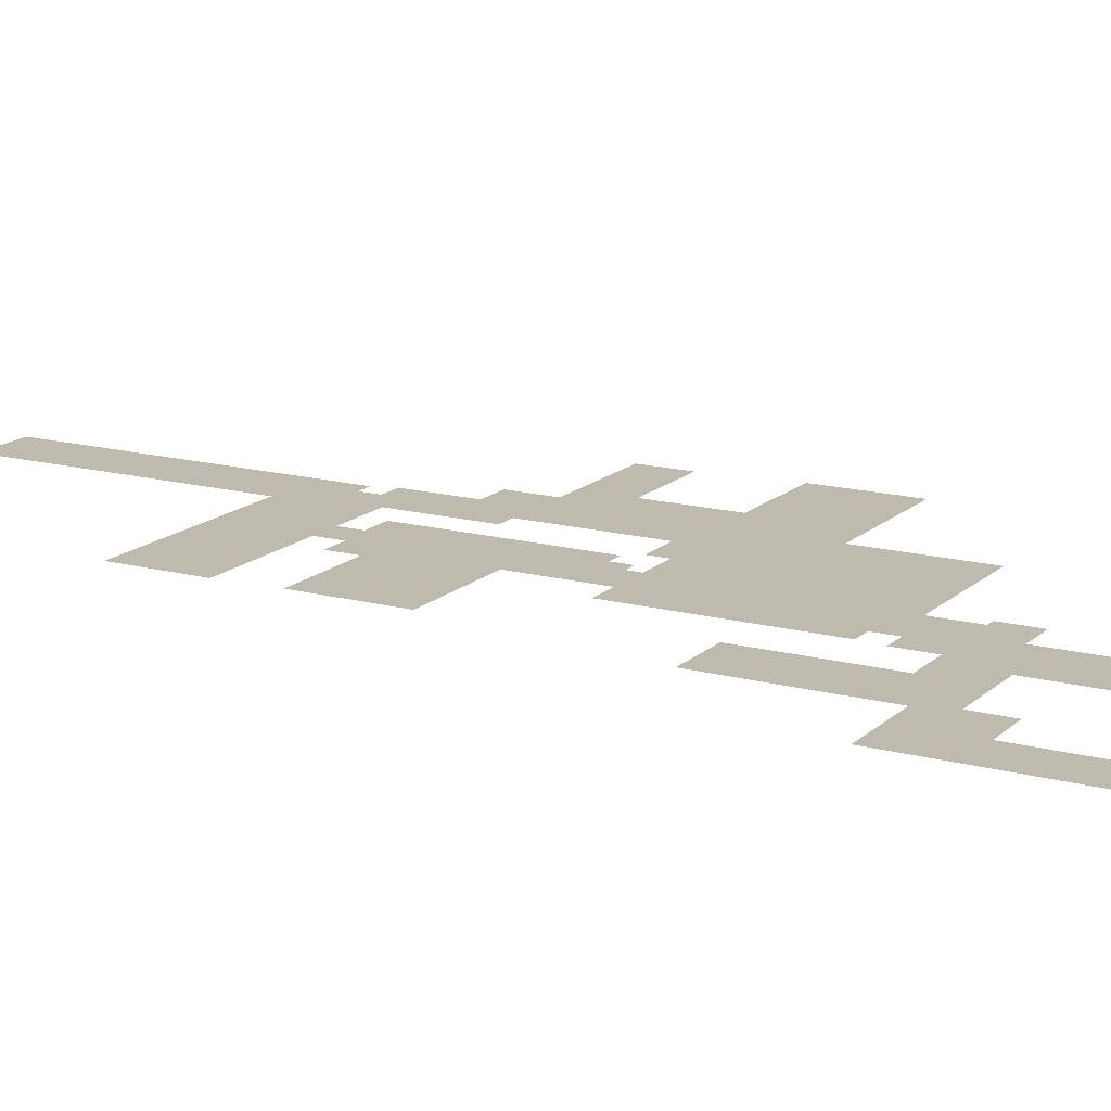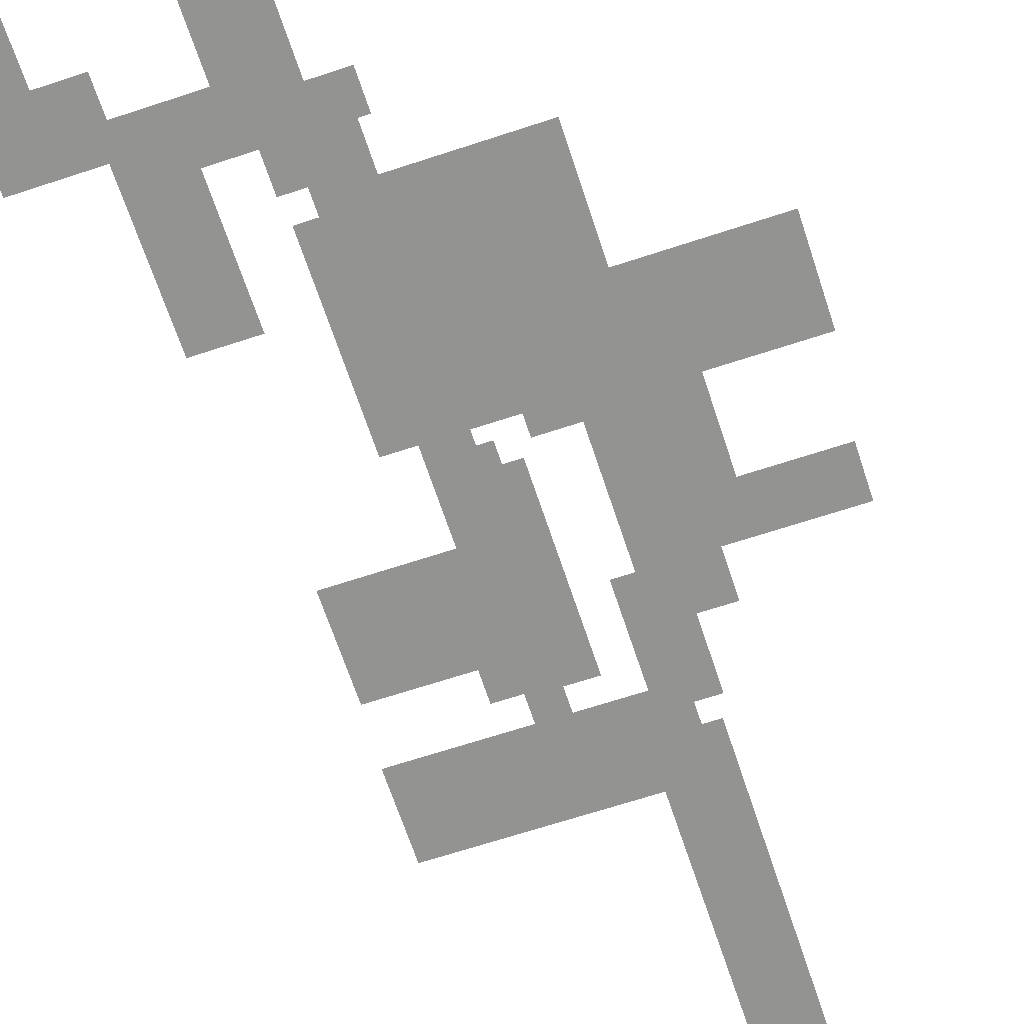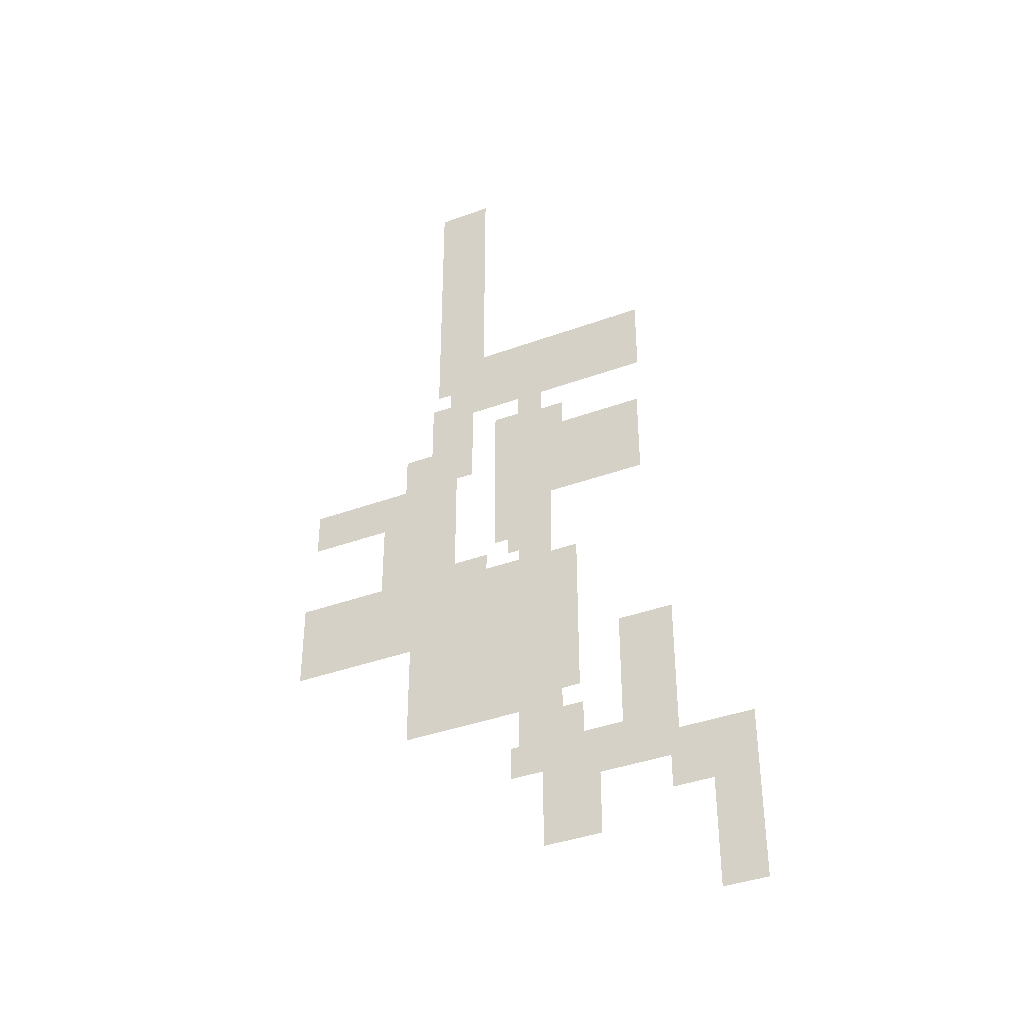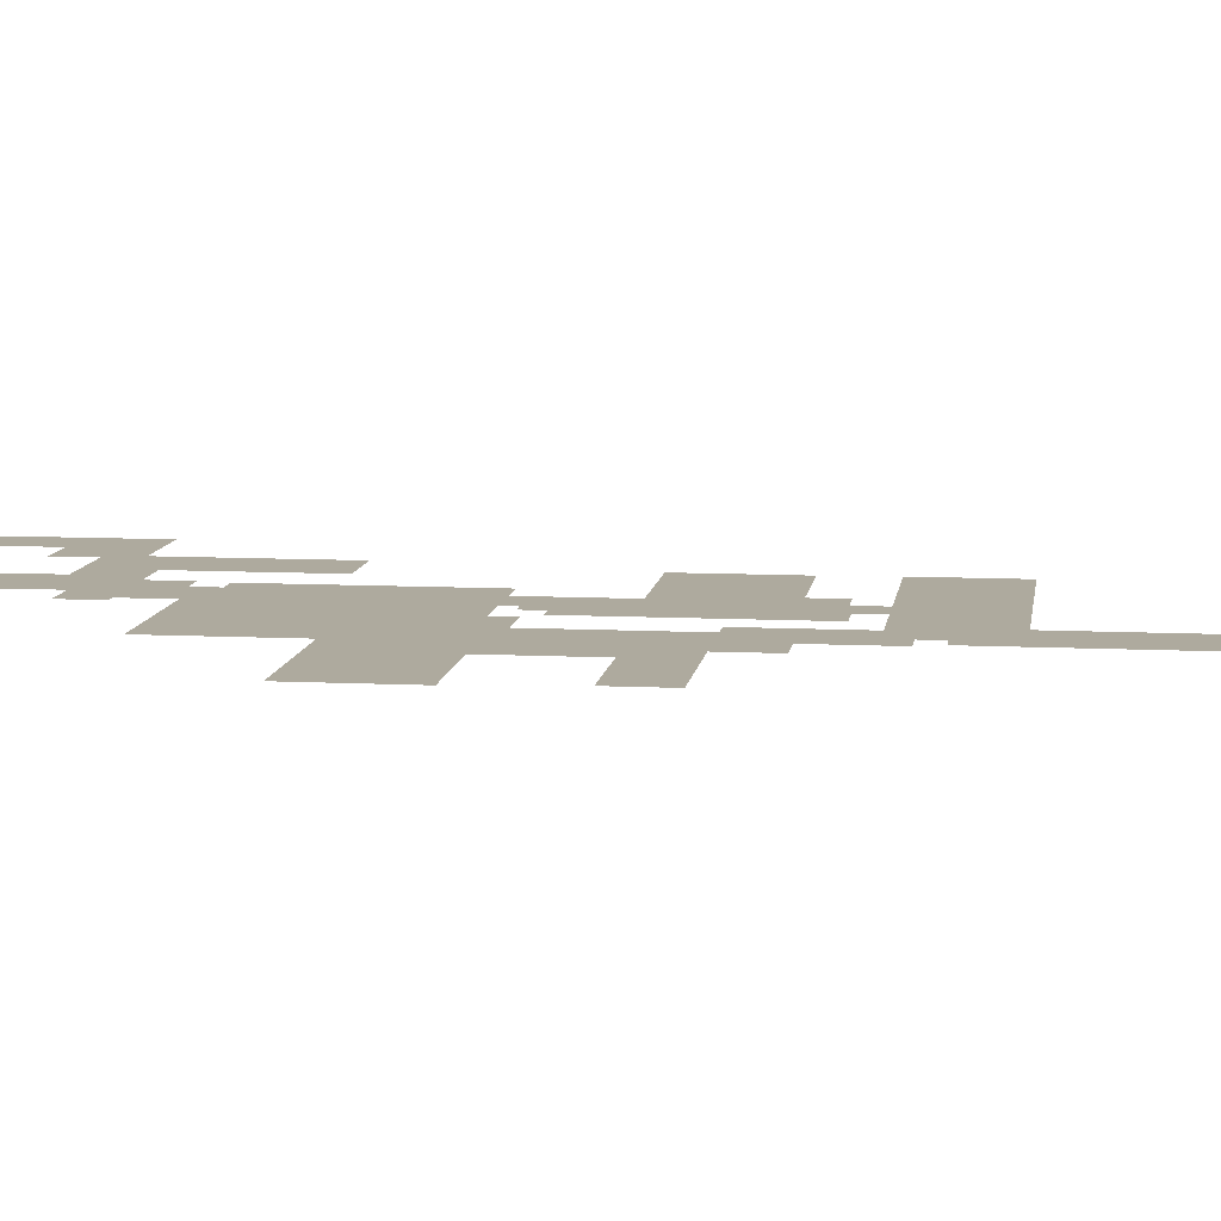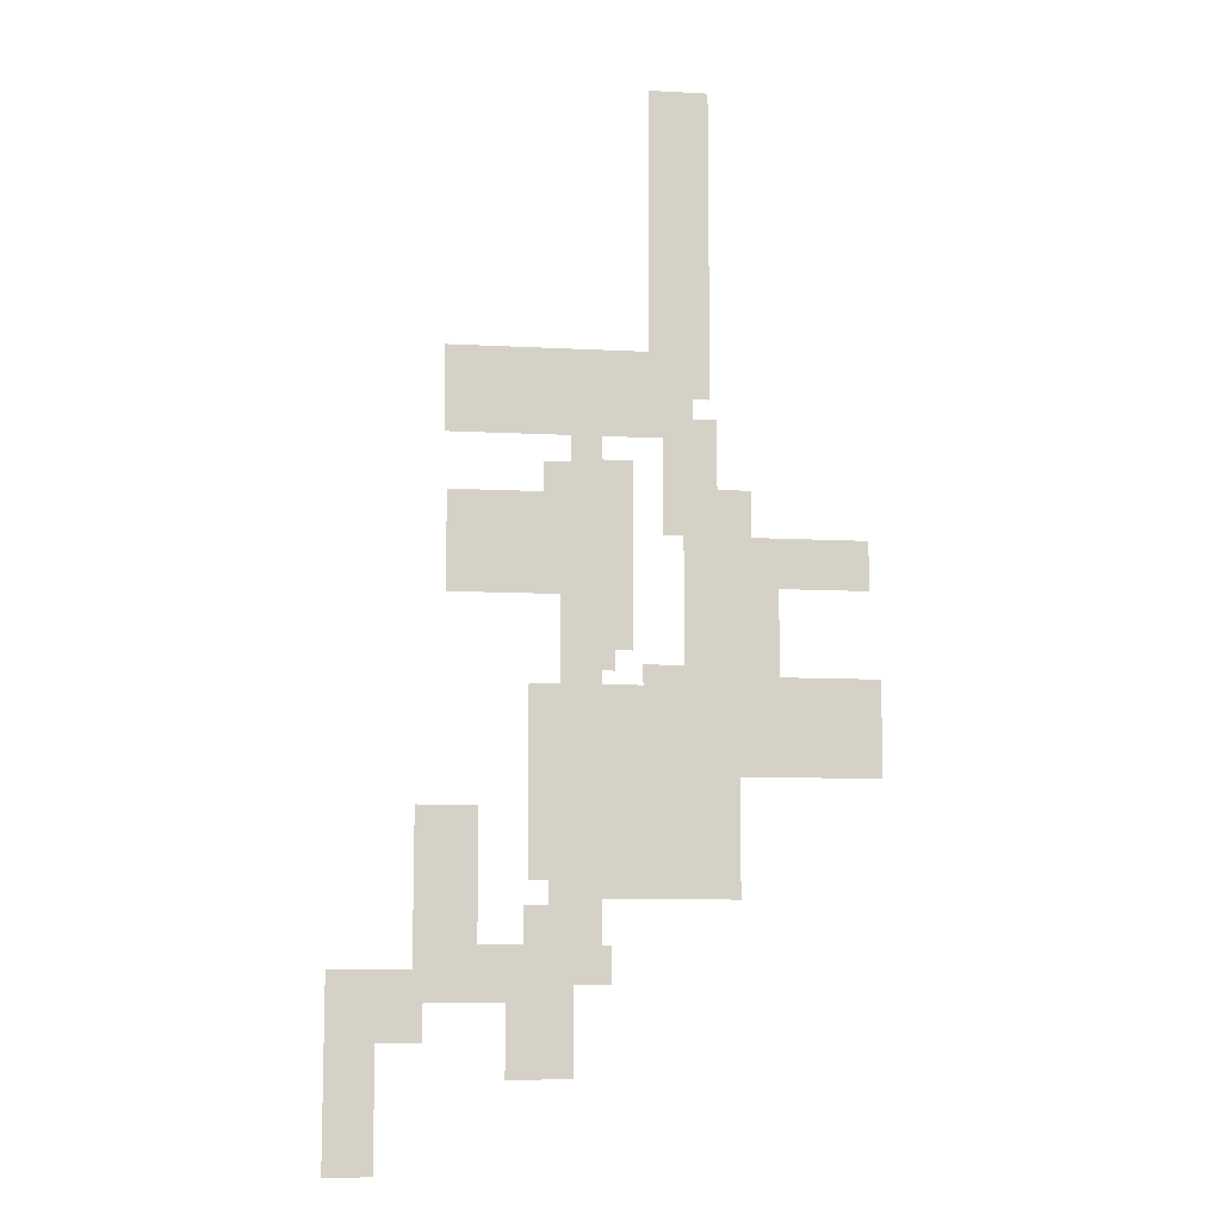
<metadata>
{"format":"obj","ext":"obj","renderer":"f3d","projection":"perspective","resolution":1024,"background":"white","views":[{"elev":15.5,"azim":-60.5,"up":"+Z"},{"elev":-66.7,"azim":18.3,"up":"+Z"},{"elev":-39.1,"azim":-155.4,"up":"+Y"},{"elev":9.3,"azim":97.6,"up":"+Z"},{"elev":-9.8,"azim":-7.9,"up":"+Y"}]}
</metadata>
<code>
v 0.02802 0.1722 0
v 0.06263 0.1722 0
v 0.06263 0.3549 0
v 0.02802 0.3549 0
v -0.08737 0.1491 0
v 0.02994 0.1491 0
v 0.02994 0.1991 0
v -0.08737 0.1991 0
v 0.02802 0.1491 0
v 0.05302 0.1491 0
v 0.05302 0.1741 0
v 0.02802 0.1741 0
v 0.03571 0.09332 0
v 0.05302 0.09332 0
v 0.05302 0.151 0
v 0.03571 0.151 0
v 0.08379 0.06447 0
v 0.153 0.06447 0
v 0.153 0.09332 0
v 0.08379 0.09332 0
v -0.08545 0.0587 0
v -0.02968 0.0587 0
v -0.02968 0.1164 0
v -0.08545 0.1164 0
v -0.0316 0.0587 0
v -0.01429 0.0587 0
v -0.01429 0.1337 0
v -0.0316 0.1337 0
v -0.00083 0.02794 0
v 0.0184 0.02794 0
v 0.0184 0.1356 0
v -0.00083 0.1356 0
v -0.00083 0.0164 0
v 0.008785 0.0164 0
v 0.008785 0.02986 0
v -0.00083 0.02986 0
v 0.06455 -0.0413 0
v 0.08571 -0.0413 0
v 0.08571 0.1202 0
v 0.06455 0.1202 0
v 0.08379 -0.0413 0
v 0.1011 -0.0413 0
v 0.1011 0.0664 0
v 0.08379 0.0664 0
v 0.09917 -0.0413 0
v 0.1588 -0.0413 0
v 0.1588 0.01447 0
v 0.09917 0.01447 0
v -0.03929 -0.09899 0
v -0.02006 -0.09899 0
v -0.02006 0.008704 0
v -0.03929 0.008704 0
v -0.00083 -0.1086 0
v 0.02609 -0.1086 0
v 0.02609 0.008704 0
v -0.00083 0.008704 0
v 0.02417 -0.1086 0
v 0.04917 -0.1086 0
v 0.04917 0.02024 0
v 0.02417 0.02024 0
v 0.04725 -0.1086 0
v 0.05302 -0.1086 0
v 0.05302 0.09524 0
v 0.04725 0.09524 0
v 0.05109 -0.1086 0
v 0.06648 -0.1086 0
v 0.06648 0.1606 0
v 0.05109 0.1606 0
v 0.06455 -0.1086 0
v 0.07802 -0.1086 0
v 0.07802 -0.03937 0
v 0.06455 -0.03937 0
v -0.01621 -0.1548 0
v 0.001093 -0.1548 0
v 0.001093 0.151 0
v -0.01621 0.151 0
v -0.00083 -0.1548 0
v 0.006862 -0.1548 0
v 0.006862 -0.1336 0
v -0.00083 -0.1336 0
v -0.1008 -0.1644 0
v -0.06621 -0.1644 0
v -0.06621 -0.0586 0
v -0.1008 -0.0586 0
v -0.06814 -0.1644 0
v -0.03929 -0.1644 0
v -0.03929 -0.1336 0
v -0.06814 -0.1336 0
v -0.147 -0.1855 0
v -0.09891 -0.1855 0
v -0.09891 -0.1471 0
v -0.147 -0.1471 0
v -0.1008 -0.1855 0
v -0.09506 -0.1855 0
v -0.09506 -0.1624 0
v -0.1008 -0.1624 0
v -0.05083 -0.2048 0
v -0.03929 -0.2048 0
v -0.03929 -0.1624 0
v -0.05083 -0.1624 0
v -0.04121 -0.2048 0
v -0.02583 -0.2048 0
v -0.02583 -0.1124 0
v -0.04121 -0.1124 0
v -0.02775 -0.2048 0
v -0.02006 -0.2048 0
v -0.02006 -0.09706 0
v -0.02775 -0.09706 0
v -0.02198 -0.2048 0
v -0.01429 -0.2048 0
v -0.01429 0.06063 0
v -0.02198 0.06063 0
v -0.147 -0.2548 0
v -0.1201 -0.2548 0
v -0.1201 -0.1836 0
v -0.147 -0.1836 0
o floor_0
f 1 2 3
f 1 3 4
o floor_1
f 5 6 7
f 5 7 8
o floor_2
f 9 10 11
f 9 11 12
o floor_3
f 13 14 15
f 13 15 16
o floor_4
f 17 18 19
f 17 19 20
o floor_5
f 21 22 23
f 21 23 24
o floor_6
f 25 26 27
f 25 27 28
o floor_7
f 29 30 31
f 29 31 32
o floor_8
f 33 34 35
f 33 35 36
o floor_9
f 37 38 39
f 37 39 40
o floor_10
f 41 42 43
f 41 43 44
o floor_11
f 45 46 47
f 45 47 48
o floor_12
f 49 50 51
f 49 51 52
o floor_13
f 53 54 55
f 53 55 56
o floor_14
f 57 58 59
f 57 59 60
o floor_15
f 61 62 63
f 61 63 64
o floor_16
f 65 66 67
f 65 67 68
o floor_17
f 69 70 71
f 69 71 72
o floor_18
f 73 74 75
f 73 75 76
o floor_19
f 77 78 79
f 77 79 80
o floor_20
f 81 82 83
f 81 83 84
o floor_21
f 85 86 87
f 85 87 88
o floor_22
f 89 90 91
f 89 91 92
o floor_23
f 93 94 95
f 93 95 96
o floor_24
f 97 98 99
f 97 99 100
o floor_25
f 101 102 103
f 101 103 104
o floor_26
f 105 106 107
f 105 107 108
o floor_27
f 109 110 111
f 109 111 112
o floor_28
f 113 114 115
f 113 115 116

</code>
